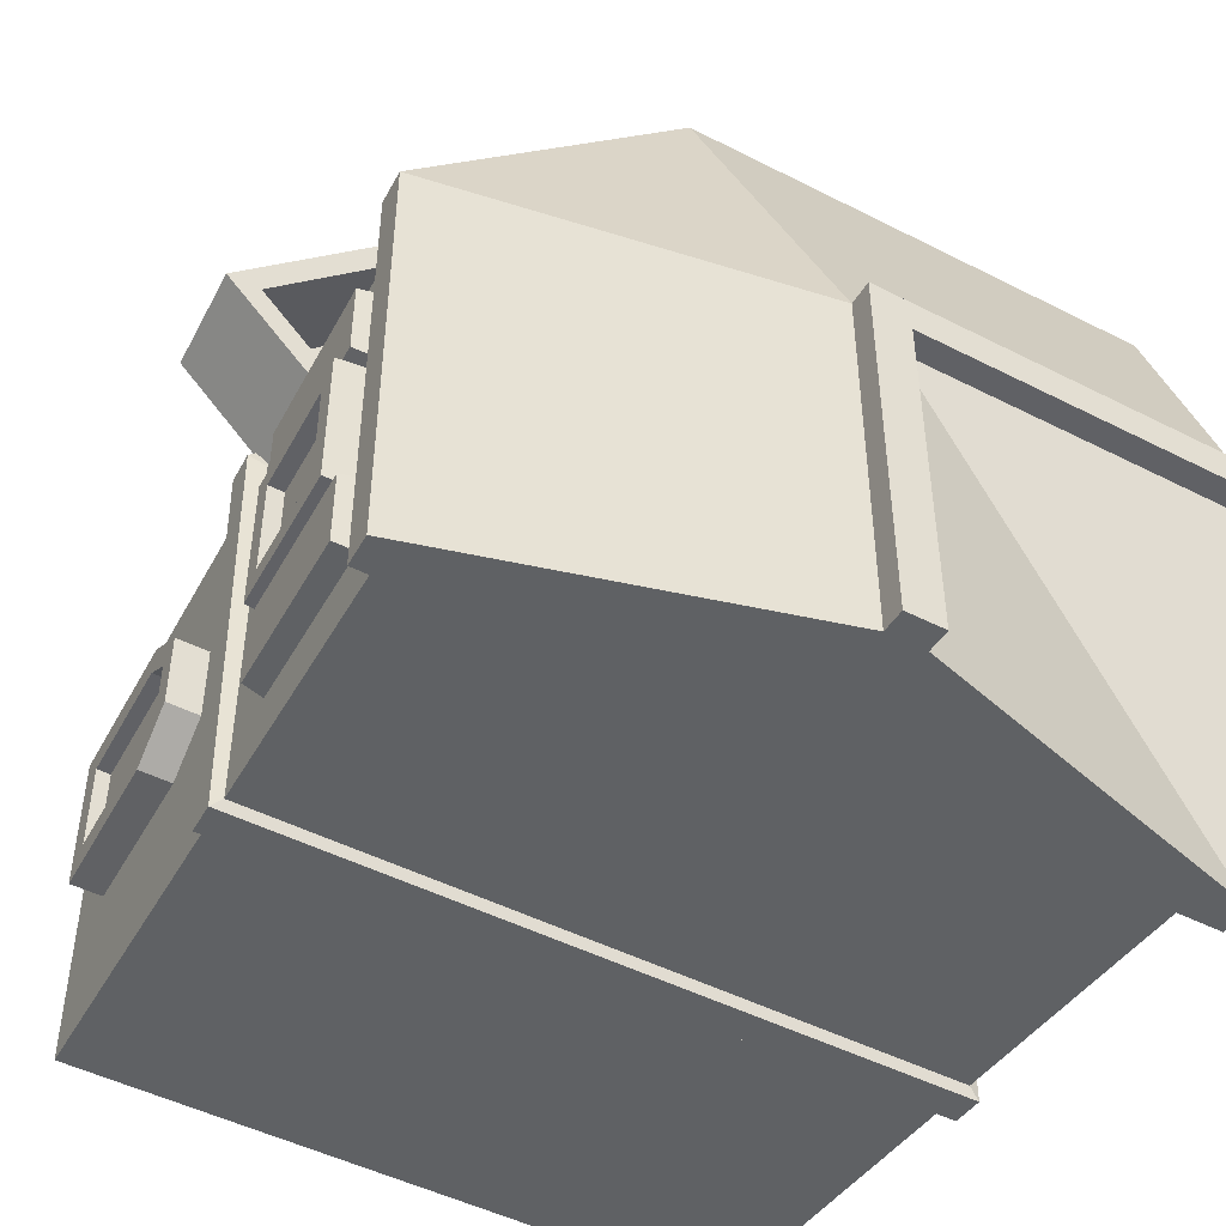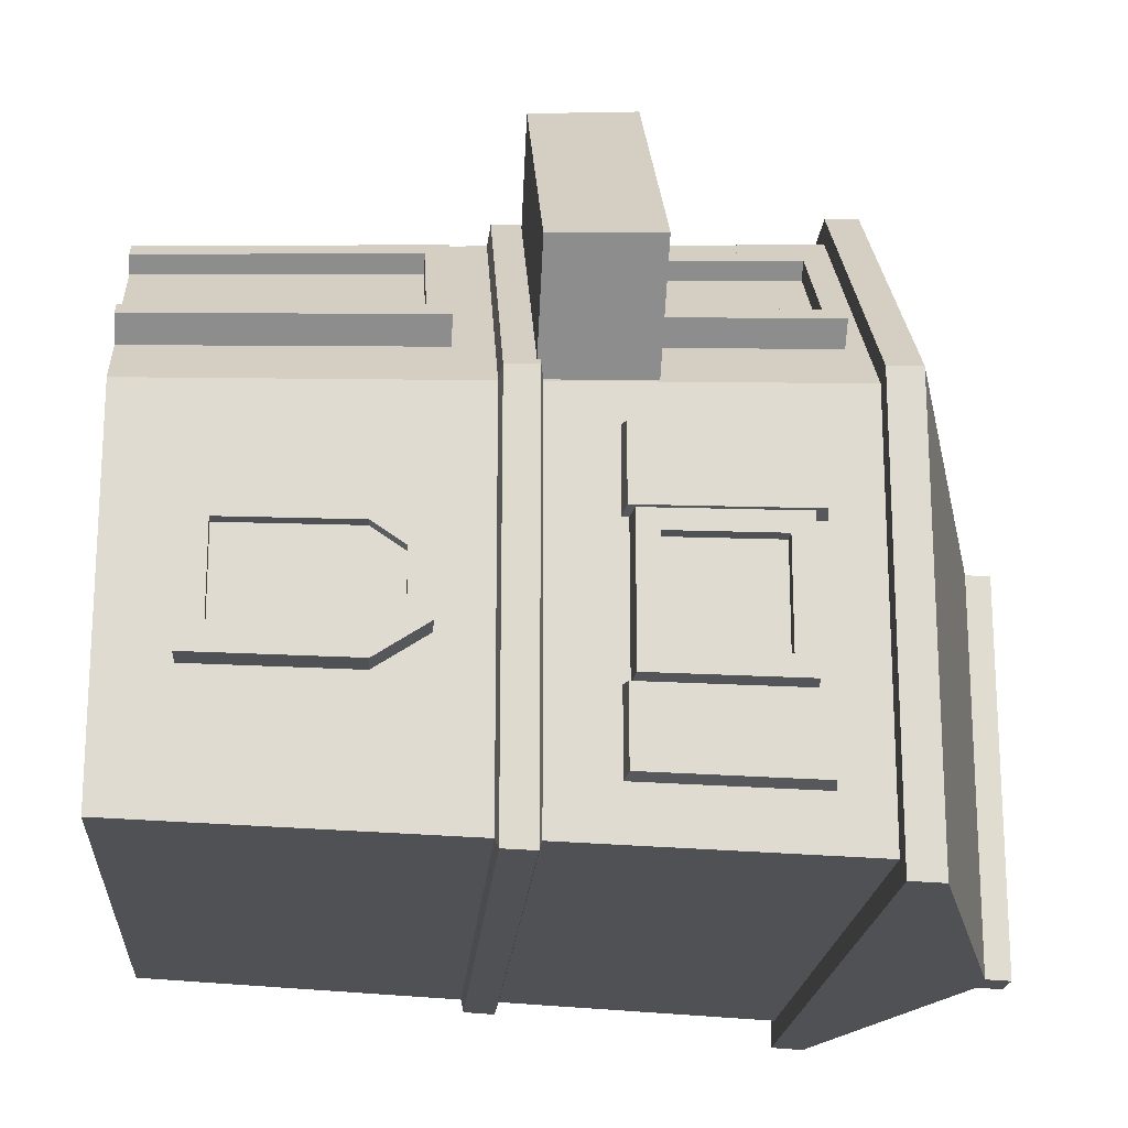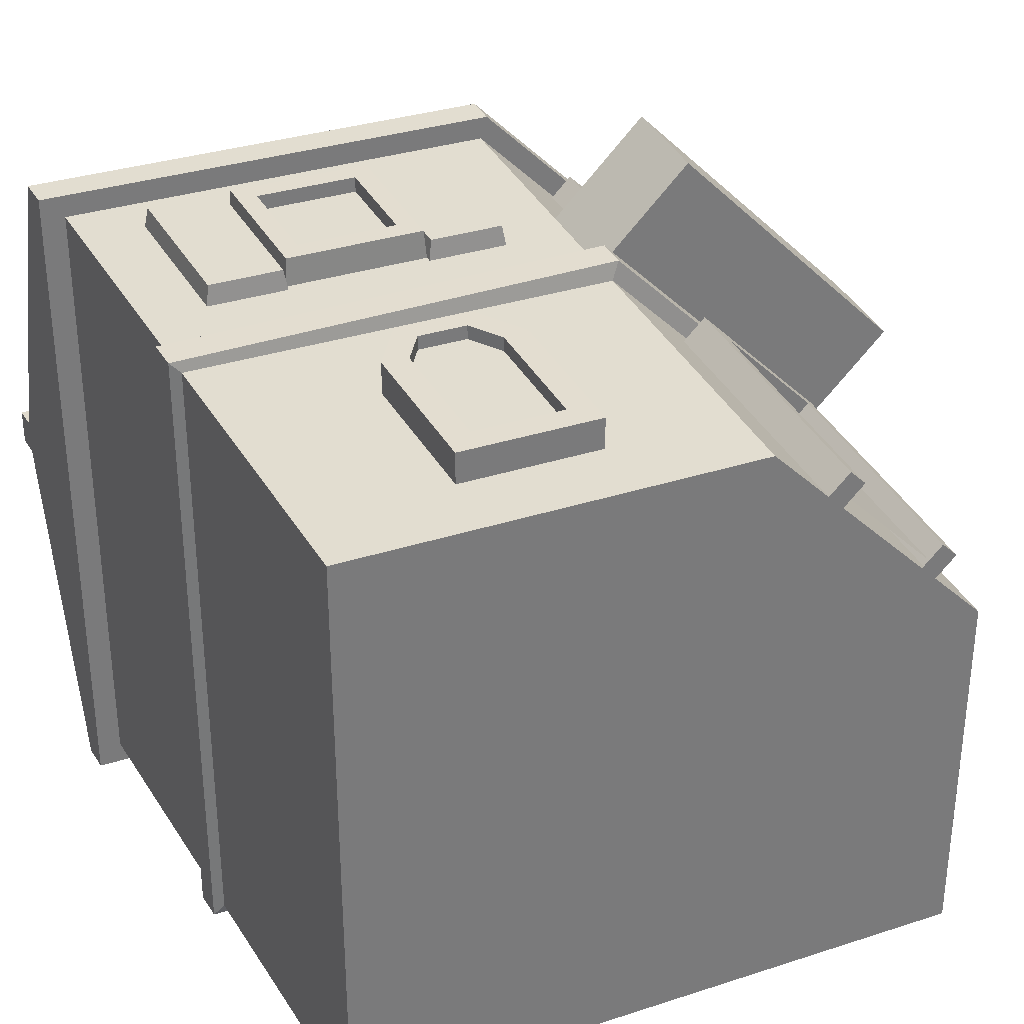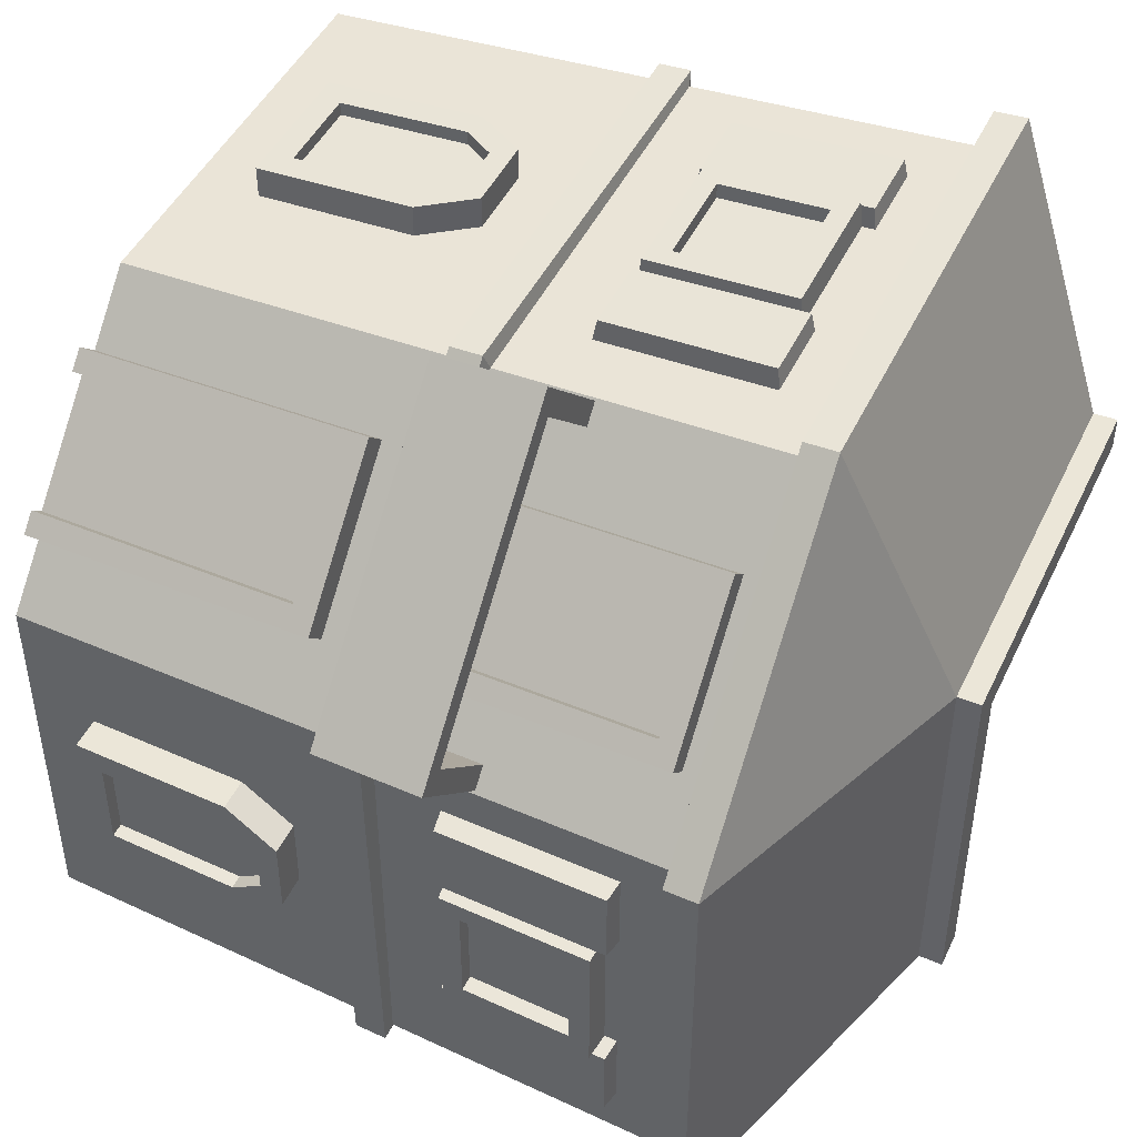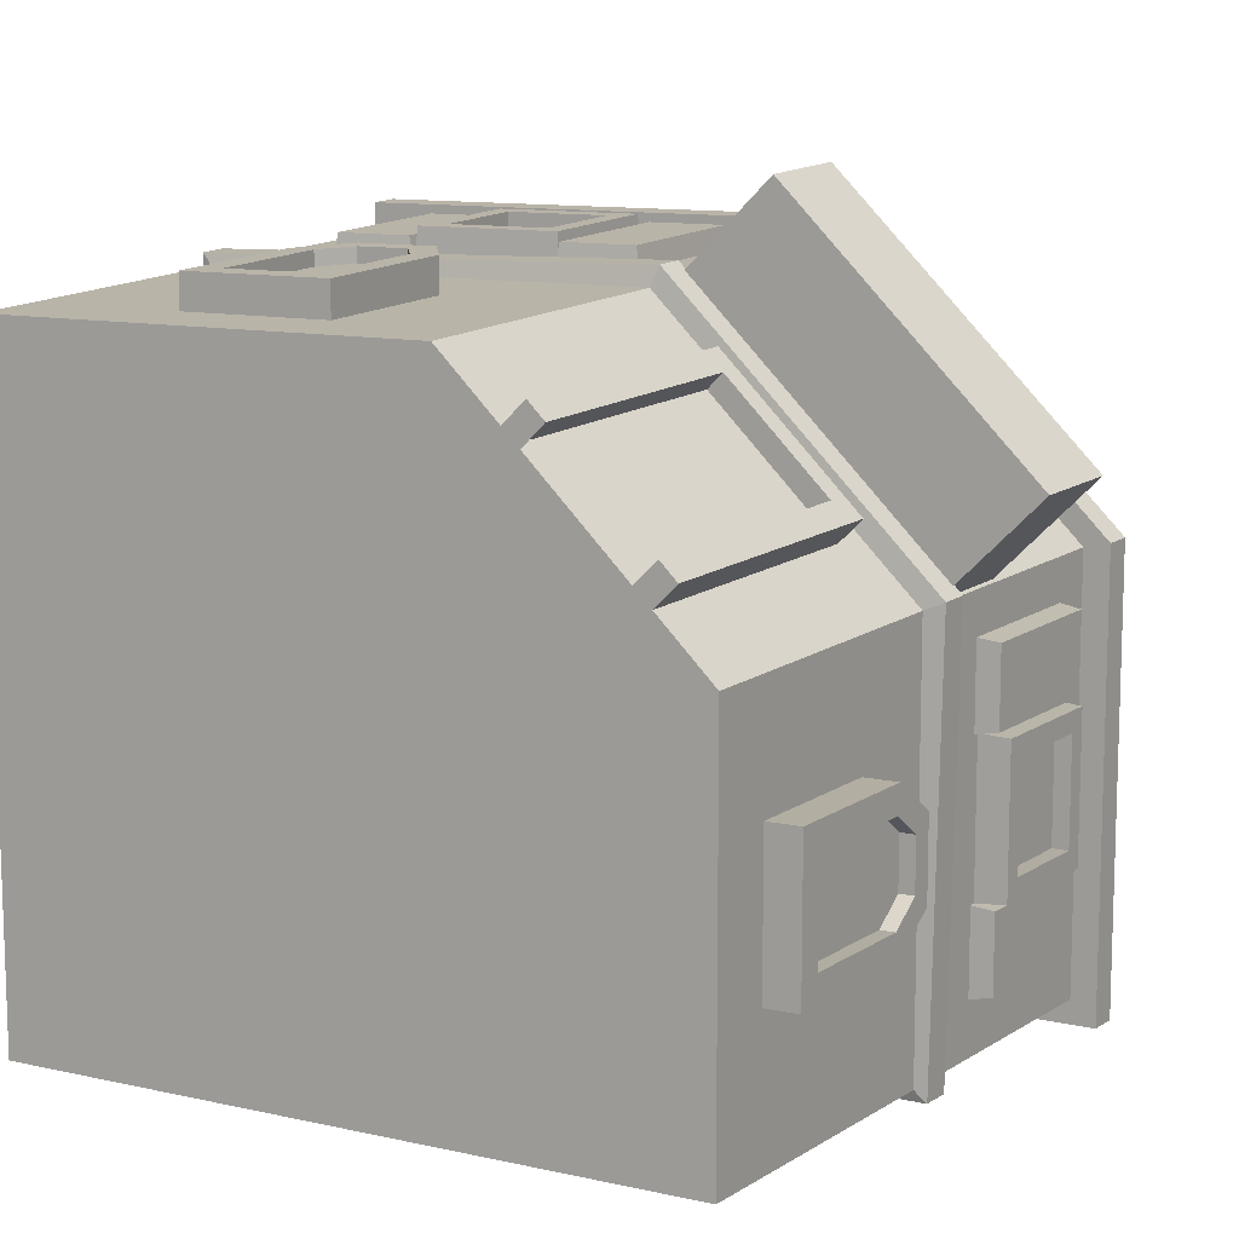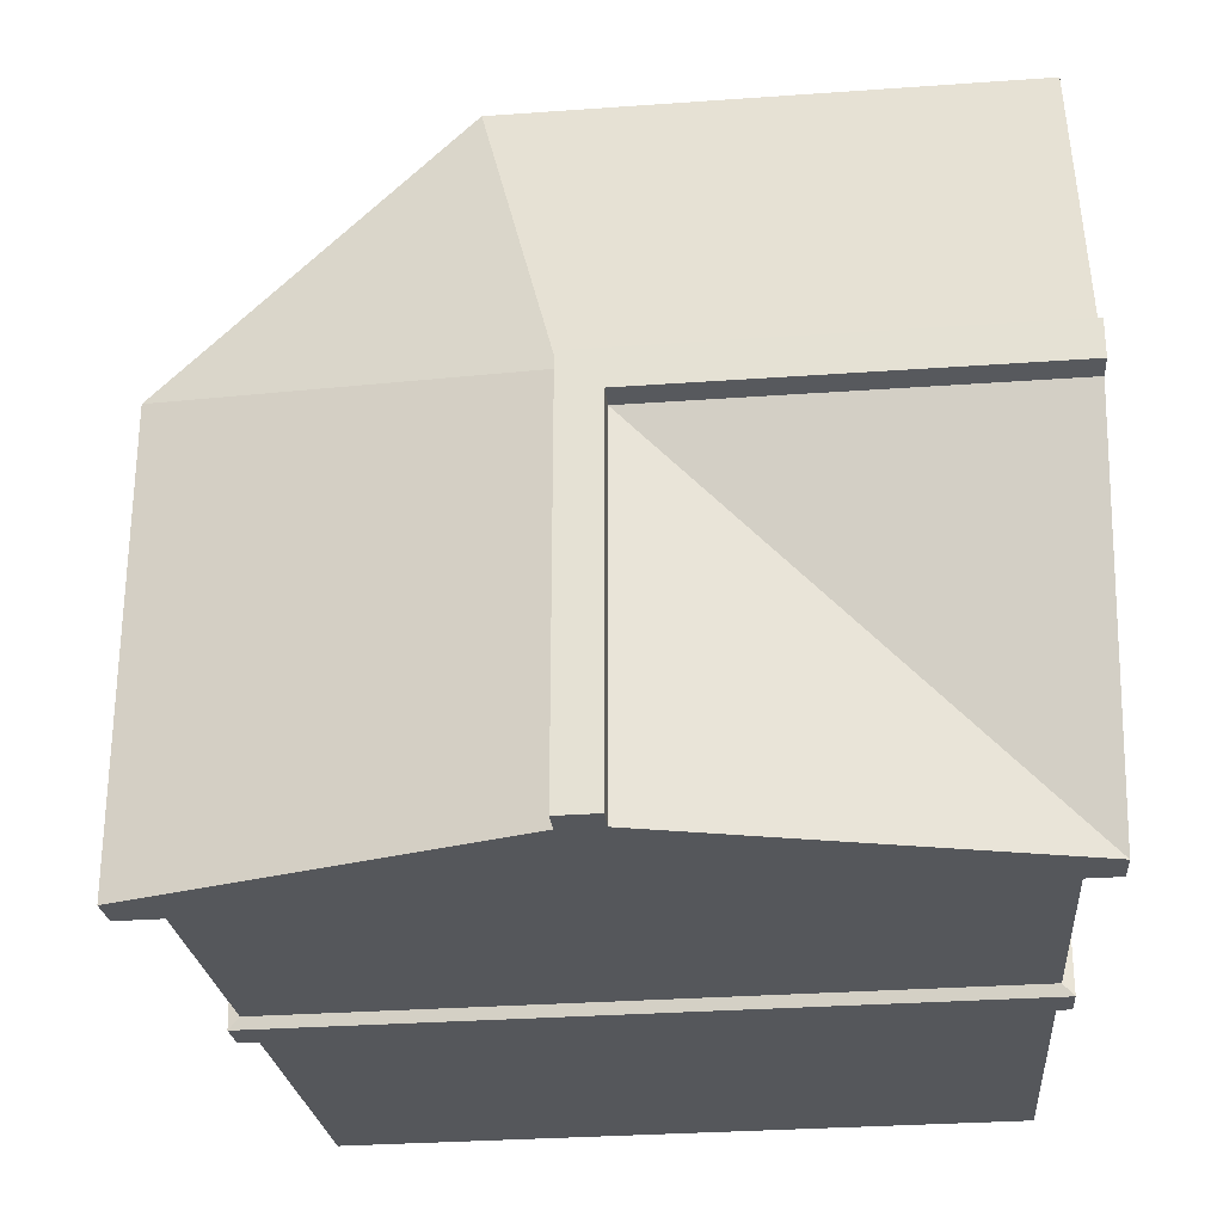
<metadata>
{"format":"obj","ext":"obj","renderer":"f3d","projection":"perspective","resolution":1024,"background":"white","views":[{"elev":-48.1,"azim":150.2,"up":"+Z"},{"elev":-19.5,"azim":85.8,"up":"+Z"},{"elev":33.1,"azim":-24.1,"up":"+Z"},{"elev":46.0,"azim":114.5,"up":"+Z"},{"elev":11.3,"azim":28.7,"up":"+Z"},{"elev":-29.4,"azim":-173.9,"up":"+Z"}]}
</metadata>
<code>
v 48.95 10.11 -10.21
v 48.95 10.11 -31.31
v 49.96 33.68 -10.42
v 49.96 33.68 -31.96
v 45.14 33.68 -10.42
v 45.14 33.68 -31.96
v 44.22 10.11 -10.21
v 44.22 10.11 -31.31
v 50.29 41.32 -15.57
v 50.29 41.32 -27.08
v 45.43 41.32 -27.08
v 45.43 41.32 -15.57
v 49.11 13.81 -14.05
v 49.11 13.81 -27.6
v 49.94 33.22 -28.07
v 49.94 33.22 -14.28
v 50.15 38.02 -24.94
v 50.15 38.02 -17.59
v 47.04 13.81 -14.05
v 47.04 13.81 -27.6
v 47.84 33.22 -28.07
v 47.84 33.22 -14.28
v 48.03 38.02 -24.94
v 48.03 38.02 -17.59
v -31.84 10.11 45.97
v -10.73 10.11 45.97
v -32.49 33.68 46.92
v -10.95 33.68 46.92
v -32.49 33.68 42.09
v -10.95 33.68 42.09
v -31.84 10.11 41.24
v -10.73 10.11 41.24
v -27.62 41.32 47.22
v -16.11 41.32 47.22
v -16.11 41.32 42.37
v -27.62 41.32 42.37
v -28.13 13.81 46.12
v -14.57 13.81 46.12
v -14.82 33.22 46.9
v -28.61 33.22 46.9
v -18.13 38.02 47.09
v -25.48 38.02 47.09
v -28.13 13.81 44.04
v -14.57 13.81 44.04
v -14.82 33.22 44.79
v -28.61 33.22 44.79
v -18.13 38.02 44.98
v -25.48 38.02 44.98
v -53.19 1.1e-05 40.87
v 43.83 1.1e-05 6.118
v -57.77 97.38 44.39
v 47.61 97.38 6.645
v -57.77 97.38 -54.95
v 47.61 97.38 -54.95
v -53.19 1.1e-05 -50.59
v 43.83 1.1e-05 -50.59
v 9.669 97.38 44.39
v 8.903 1.1e-05 40.87
v -55.5 49.02 -52.79
v -55.5 49.02 42.65
v 9.289 49.02 42.65
v 45.73 49.02 6.383
v 45.73 49.02 -52.79
v 45.95 54.75 -53.04
v 45.95 54.75 6.414
v 9.334 54.75 42.85
v -55.77 54.75 42.85
v -55.77 54.75 -53.04
v 48.66 54.27 7.586
v 10.44 54.27 45.62
v 10.39 49.5 45.44
v 48.46 49.5 7.555
v -57.36 54.27 -54.64
v 47.55 54.27 -54.64
v 47.36 49.5 -54.42
v -57.13 49.5 -54.42
v -57.13 49.5 44.27
v -57.36 54.27 44.45
v -61.49 97.38 47.9
v 10.71 97.38 47.9
v 51.32 97.38 7.486
v 51.32 97.38 -58.46
v -61.49 97.38 -58.46
v -61.74 102.3 48.09
v 10.75 102.3 48.09
v 51.53 102.3 7.516
v 51.53 102.3 -58.69
v -61.74 102.3 -58.69
v -62.52 117.9 -1.484
v 51.53 102.3 7.516
v -1.285 117.9 -59.44
v -1.285 117.9 -1.485
v 10.75 102.3 48.09
v -62.52 117.9 -6.891
v -7.02 117.9 -6.892
v -7.02 117.9 -59.44
v -62.7 121.6 -1.488
v -1.289 121.6 -1.49
v -7.041 121.6 -6.912
v -62.7 121.6 -6.911
v -7.041 121.6 -59.61
v -1.289 121.6 -59.61
v -1.073 64.91 46.28
v -12.31 64.91 46.28
v -1.096 89.67 47.24
v -12.56 89.67 47.24
v -0.62 90.12 44.13
v -13.04 90.12 44.13
v -0.607 64.46 43.2
v -12.77 64.46 43.2
v -46.25 64.91 46.28
v -35.02 64.91 46.28
v -47.21 89.67 47.24
v -35.74 89.67 47.24
v -47.7 90.12 44.13
v -35.28 90.12 44.13
v -46.7 64.46 43.2
v -34.54 64.46 43.2
v -3.034 66.94 46.36
v -3.087 87.64 47.16
v -10.55 87.64 47.16
v -10.37 66.94 46.36
v -44.37 66.94 46.36
v -37.03 66.94 46.36
v -37.67 87.64 47.16
v -45.14 87.64 47.16
v -34.25 65.76 47.53
v -13.1 65.76 47.53
v -34.89 87.9 48.41
v -13.35 87.9 48.41
v -35.22 88.23 44.06
v -13.02 88.23 44.06
v -34.56 65.43 43.24
v -12.78 65.43 43.24
v -31.4 68.83 47.65
v -16.08 68.83 47.65
v -16.3 84.83 48.28
v -31.82 84.83 48.28
v -31.4 68.83 45.31
v -16.08 68.83 45.31
v -16.3 84.83 45.91
v -31.82 84.83 45.91
v 23.22 56.25 35.06
v 40.71 56.25 17.58
v 23.97 94.55 36.19
v 42.02 94.55 18.14
v 20.86 94.55 33.08
v 38.91 94.55 15.03
v 20.21 56.25 32.05
v 37.69 56.25 14.56
v 25.5 56.25 32.78
v 38.43 56.25 19.86
v 39.57 91.55 20.45
v 26.26 91.55 33.76
v 35.41 56.25 16.84
v 22.49 56.25 29.77
v 23.54 56.25 30.82
v 36.46 56.25 17.89
v 37.55 91.55 18.43
v 24.24 91.55 31.74
v 49.41 64.91 -45.18
v 49.41 64.91 -33.94
v 50.43 89.67 -46.12
v 50.43 89.67 -34.65
v 47.32 90.12 -46.61
v 47.32 90.12 -34.18
v 46.33 64.46 -45.63
v 46.33 64.46 -33.46
v 49.41 64.91 -0.002224
v 49.41 64.91 -11.24
v 50.43 89.67 -0.002289
v 50.43 89.67 -11.47
v 47.32 90.12 0.4738
v 47.32 90.12 -11.95
v 46.33 64.46 0.4639
v 46.33 64.46 -11.7
v 49.49 66.94 -43.3
v 50.35 87.64 -44.05
v 50.35 87.64 -36.58
v 49.49 66.94 -35.96
v 49.49 66.94 -1.961
v 49.49 66.94 -9.298
v 50.35 87.64 -9.458
v 50.35 87.64 -1.995
v 50.66 65.76 -12.03
v 50.66 65.76 -33.18
v 51.59 87.9 -12.25
v 51.59 87.9 -33.8
v 47.25 88.23 -11.93
v 47.25 88.23 -34.13
v 46.37 65.43 -11.71
v 46.37 65.43 -33.49
v 50.79 68.83 -15.01
v 50.79 68.83 -30.32
v 51.46 84.83 -30.73
v 51.46 84.83 -15.21
v 48.44 68.83 -15.01
v 48.44 68.83 -30.32
v 49.09 84.83 -30.73
v 49.09 84.83 -15.21
v 20.68 0 35.41
v 39.01 0 17.09
v 21.48 43.35 36.77
v 40.5 43.35 17.75
v 18.2 43.35 33.49
v 37.22 43.35 14.46
v 17.52 0 32.25
v 35.85 0 13.93
v 23.07 0 33.02
v 36.62 0 19.48
v 37.91 39.95 20.17
v 23.89 39.95 34.19
v 33.46 0 16.32
v 19.91 0 29.86
v 21.02 0 30.96
v 34.56 0 17.42
v 35.78 39.95 18.04
v 21.76 39.95 32.06
v 23.38 53.8 56.38
v 59.31 53.8 20.45
v 23.69 69.48 57.13
v 60.09 69.48 20.73
v 8.477 69.48 41.92
v 44.88 69.48 5.512
v 8.366 53.8 41.37
v 44.29 53.8 5.44
v 23.65 69.48 52.18
v 55.15 69.48 20.69
v 42.43 69.48 7.966
v 10.93 69.48 39.46
v 23.38 55.58 51.58
v 54.51 55.58 20.45
v 41.93 55.58 7.874
v 10.8 55.58 39.01
f 19 20 21 22
f 9 10 11 12
f 7 8 2 1
f 2 8 6 4
f 7 1 3 5
f 22 21 23 24
f 4 6 11 10
f 5 3 9 12
f 1 2 14 13
f 2 4 15 14
f 3 1 13 16
f 4 10 17 15
f 10 9 18 17
f 9 3 16 18
f 13 14 20 19
f 14 15 21 20
f 16 13 19 22
f 15 17 23 21
f 17 18 24 23
f 18 16 22 24
f 43 44 45 46
f 33 34 35 36
f 31 32 26 25
f 26 32 30 28
f 31 25 27 29
f 46 45 47 48
f 28 30 35 34
f 29 27 33 36
f 25 26 38 37
f 26 28 39 38
f 27 25 37 40
f 28 34 41 39
f 34 33 42 41
f 33 27 40 42
f 37 38 44 43
f 38 39 45 44
f 40 37 43 46
f 39 41 47 45
f 41 42 48 47
f 42 40 46 48
f 69 70 71 72
f 91 92 90 87
f 73 74 75 76
f 55 56 50 58 49
f 74 69 72 75
f 76 77 78 73
f 77 71 70 78
f 55 49 60 59
f 49 58 61 60
f 62 61 58 50
f 63 62 50 56
f 59 63 56 55
f 52 65 64 54
f 57 66 65 52
f 67 66 57 51
f 68 67 51 53
f 53 54 64 68
f 65 66 70 69
f 61 62 72 71
f 68 64 74 73
f 63 59 76 75
f 64 65 69 74
f 62 63 75 72
f 59 60 77 76
f 67 68 73 78
f 60 61 71 77
f 66 67 78 70
f 51 57 80 79
f 57 52 81 80
f 52 54 82 81
f 54 53 83 82
f 53 51 79 83
f 82 83 88 96 91 87
f 83 79 84 89 94 88
f 80 85 93 84 79
f 81 86 85 80
f 82 87 90 86 81
f 92 93 85 86 90
f 94 95 88
f 84 93 92 89
f 88 95 96
f 97 98 99 100
f 101 99 98 102
f 89 92 98 97
f 95 94 100 99
f 94 89 97 100
f 96 95 99 101
f 92 91 102 98
f 91 96 101 102
f 119 120 121 122
f 105 107 108 106
f 109 103 104 110
f 104 106 108 110
f 109 107 105 103
f 123 124 125 126
f 113 114 116 115
f 117 118 112 111
f 112 118 116 114
f 117 111 113 115
f 103 105 120 119
f 105 106 121 120
f 106 104 122 121
f 104 103 119 122
f 111 112 124 123
f 112 114 125 124
f 114 113 126 125
f 113 111 123 126
f 139 140 141 142
f 129 130 132 131
f 133 134 128 127
f 128 134 132 130
f 133 127 129 131
f 127 128 136 135
f 128 130 137 136
f 130 129 138 137
f 129 127 135 138
f 135 136 140 139
f 136 137 141 140
f 137 138 142 141
f 138 135 139 142
f 157 158 159 160
f 145 146 148 147
f 144 150 148 146
f 149 143 145 147
f 144 146 153 152
f 146 145 154 153
f 145 143 151 154
f 150 144 152 155
f 143 149 156 151
f 152 153 159 158
f 153 154 160 159
f 154 151 157 160
f 177 178 179 180
f 163 165 166 164
f 167 161 162 168
f 162 164 166 168
f 167 165 163 161
f 181 182 183 184
f 171 172 174 173
f 175 176 170 169
f 170 176 174 172
f 175 169 171 173
f 161 163 178 177
f 163 164 179 178
f 164 162 180 179
f 162 161 177 180
f 169 170 182 181
f 170 172 183 182
f 172 171 184 183
f 171 169 181 184
f 197 198 199 200
f 187 188 190 189
f 191 192 186 185
f 186 192 190 188
f 191 185 187 189
f 185 186 194 193
f 186 188 195 194
f 188 187 196 195
f 187 185 193 196
f 193 194 198 197
f 194 195 199 198
f 195 196 200 199
f 196 193 197 200
f 215 216 217 218
f 203 204 206 205
f 202 208 206 204
f 207 201 203 205
f 202 204 211 210
f 204 203 212 211
f 203 201 209 212
f 208 202 210 213
f 201 207 214 209
f 210 211 217 216
f 211 212 218 217
f 212 209 215 218
f 219 220 222 221
f 231 232 233 234
f 225 226 220 219
f 220 226 224 222
f 225 219 221 223
f 221 222 228 227
f 222 224 229 228
f 223 221 227 230
f 227 228 232 231
f 228 229 233 232
f 230 227 231 234

</code>
